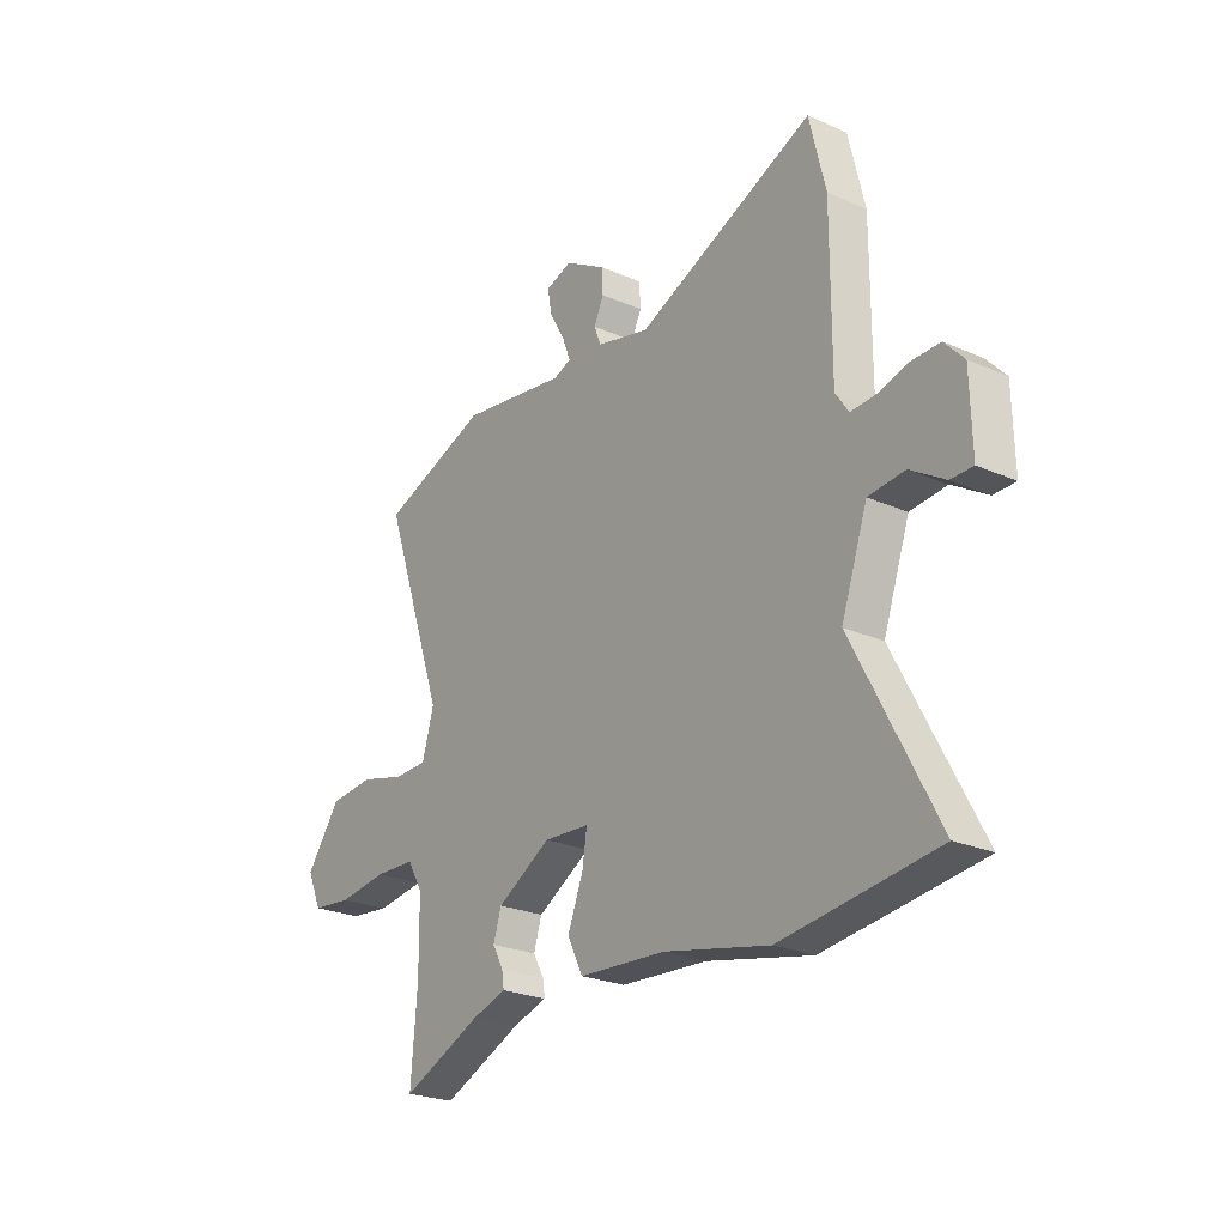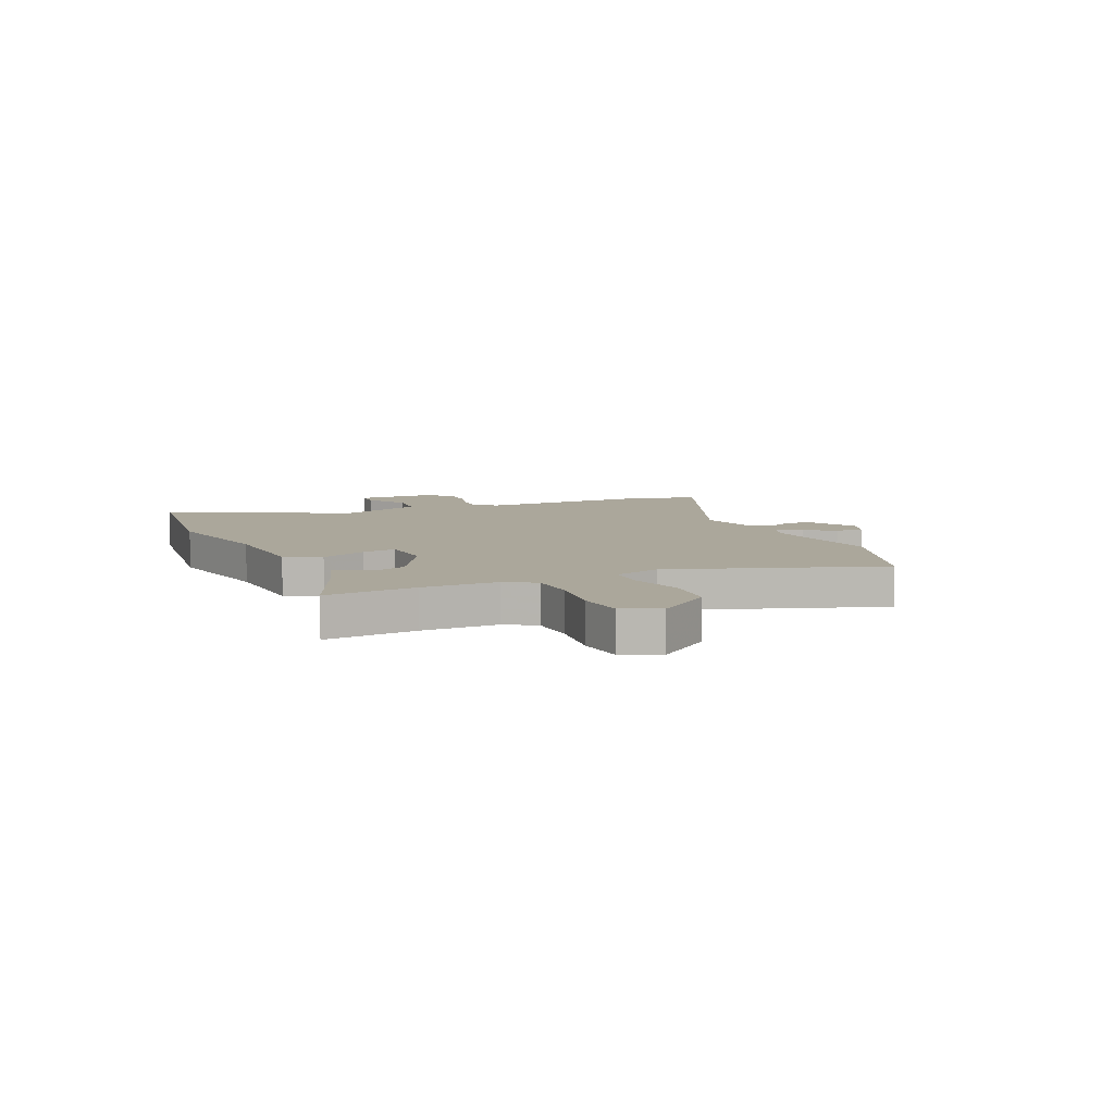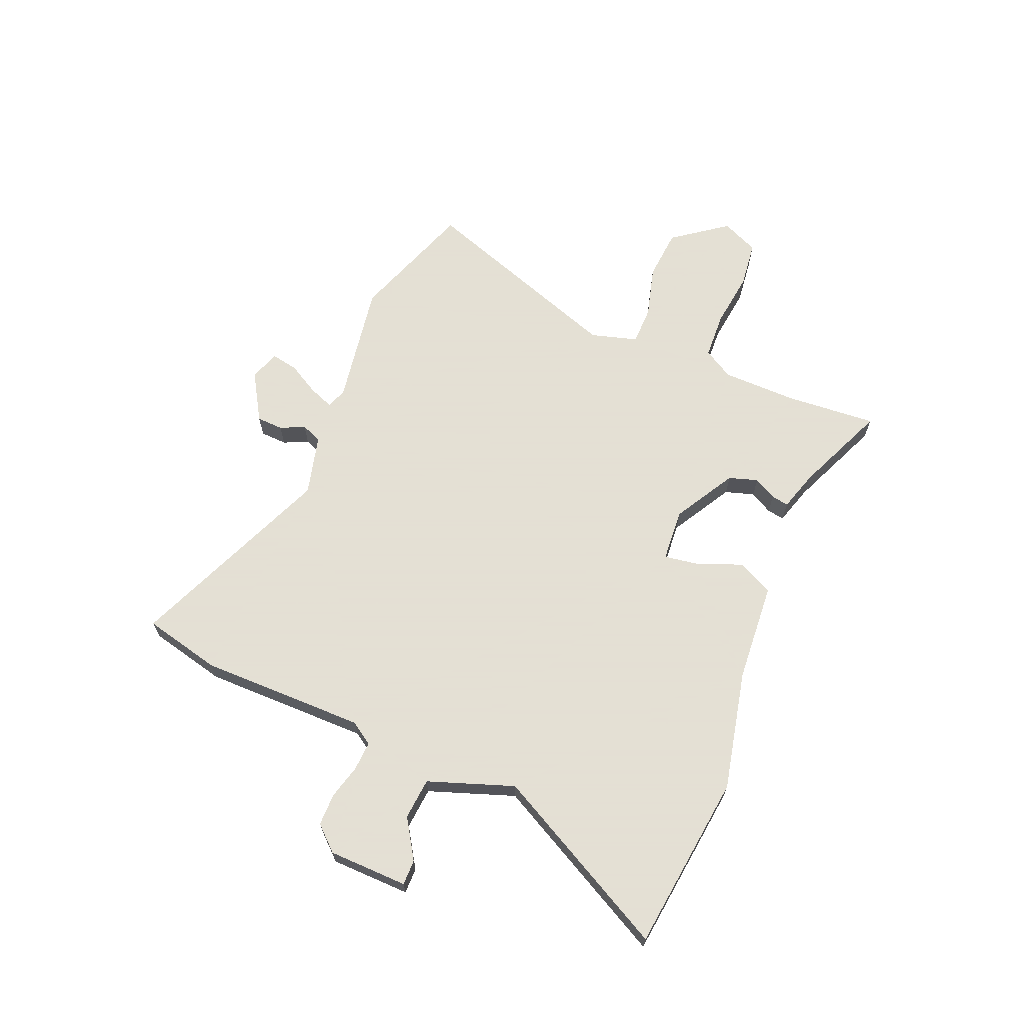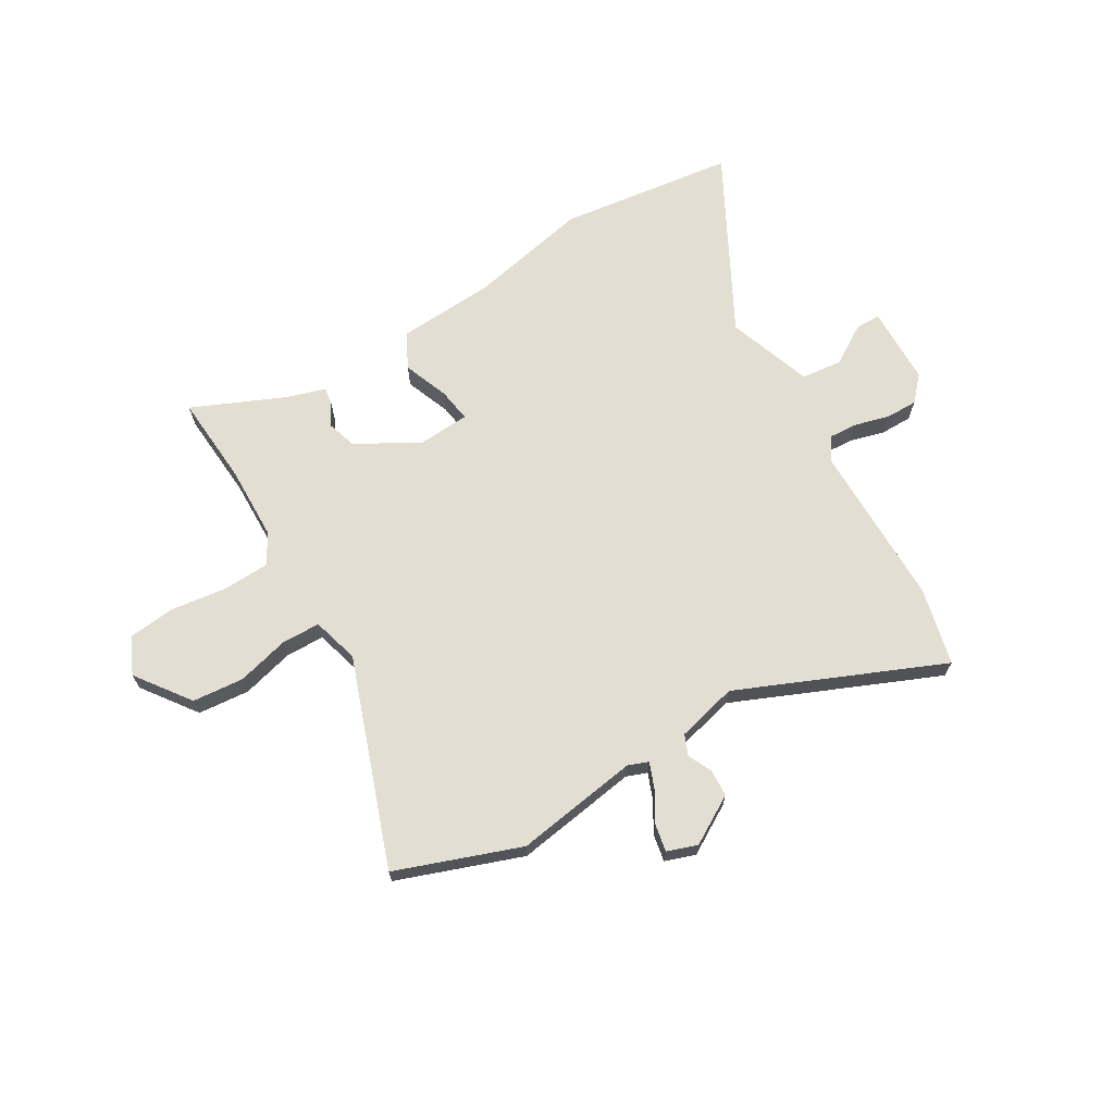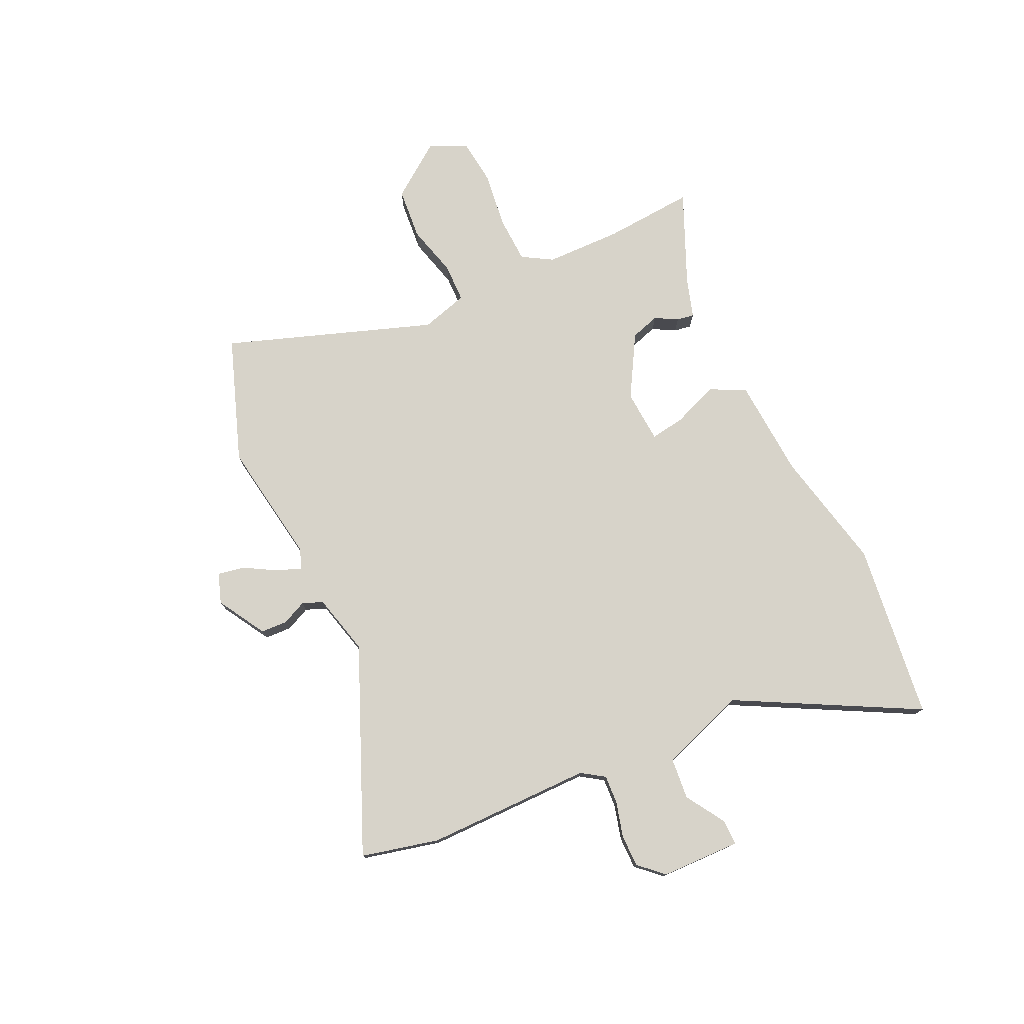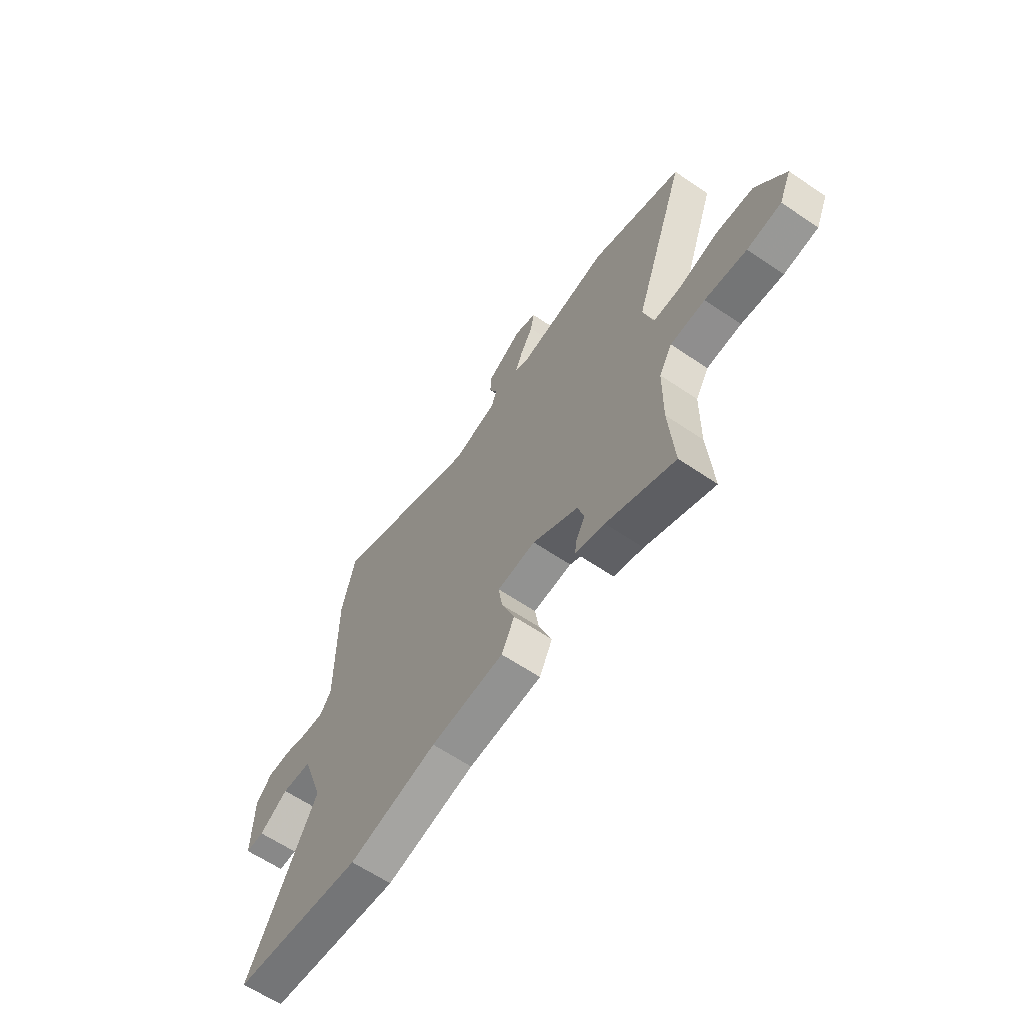
<metadata>
{"format":"obj","ext":"obj","renderer":"f3d","projection":"perspective","resolution":1024,"background":"white","views":[{"elev":-24.7,"azim":54.3,"up":"+Z"},{"elev":8.1,"azim":-114.2,"up":"+Y"},{"elev":66.2,"azim":112.6,"up":"+Y"},{"elev":67.6,"azim":-30.3,"up":"+Y"},{"elev":76.4,"azim":65.1,"up":"+Y"},{"elev":-62.7,"azim":-124.5,"up":"+Z"}]}
</metadata>
<code>
v -0.502 0.07 -0.527
v -0.489 0.07 -0.359
v -0.491 0.07 -0.218
v -0.524 0.07 -0.162
v -0.611 0.07 -0.158
v -0.716 0.07 -0.171
v -0.802 0.07 -0.161
v -0.833 0.07 -0.092
v -0.759 0.07 0.008
v -0.663 0.07 0.016
v -0.567 0.07 -0.01
v -0.495 0.07 -0.009
v -0.47 0.07 0.078
v -0.604 0.07 0.463
v -0.373 0.07 0.545
v -0.144 0.07 0.508
v -0.106 0.07 0.522
v -0.124 0.07 0.569
v -0.157 0.07 0.627
v -0.166 0.07 0.677
v -0.11 0.07 0.696
v -0.021 0.07 0.643
v -0.019 0.07 0.593
v -0.04 0.07 0.548
v -0.025 0.07 0.51
v 0.088 0.07 0.481
v 0.467 0.07 0.64
v 0.501 0.07 0.496
v 0.5 0.07 0.188
v 0.528 0.07 0.146
v 0.582 0.07 0.149
v 0.646 0.07 0.166
v 0.706 0.07 0.166
v 0.747 0.07 0.121
v 0.75 0.07 -0.026
v 0.703 0.07 -0.026
v 0.63 0.07 0.02
v 0.553 0.07 0.013
v 0.497 0.07 -0.146
v 0.672 0.07 -0.479
v 0.343 0.07 -0.519
v 0.12 0.07 -0.47
v -0.065 0.07 -0.457
v -0.098 0.07 -0.391
v -0.065 0.07 -0.307
v -0.055 0.07 -0.243
v -0.153 0.07 -0.236
v -0.268 0.07 -0.302
v -0.285 0.07 -0.356
v -0.262 0.07 -0.398
v -0.257 0.07 -0.43
v -0.331 0.07 -0.453
v -0.502 0 -0.527
v -0.489 0 -0.359
v -0.491 0 -0.218
v -0.524 0 -0.162
v -0.611 0 -0.158
v -0.716 0 -0.171
v -0.802 0 -0.161
v -0.833 0 -0.092
v -0.759 0 0.008
v -0.663 0 0.016
v -0.567 0 -0.01
v -0.495 0 -0.009
v -0.47 0 0.078
v -0.604 0 0.463
v -0.373 0 0.545
v -0.144 0 0.508
v -0.106 0 0.522
v -0.124 0 0.569
v -0.157 0 0.627
v -0.166 0 0.677
v -0.11 0 0.696
v -0.021 0 0.643
v -0.019 0 0.593
v -0.04 0 0.548
v -0.025 0 0.51
v 0.088 0 0.481
v 0.467 0 0.64
v 0.501 0 0.496
v 0.5 0 0.188
v 0.528 0 0.146
v 0.582 0 0.149
v 0.646 0 0.166
v 0.706 0 0.166
v 0.747 0 0.121
v 0.75 0 -0.026
v 0.703 0 -0.026
v 0.63 0 0.02
v 0.553 0 0.013
v 0.497 0 -0.146
v 0.672 0 -0.479
v 0.343 0 -0.519
v 0.12 0 -0.47
v -0.065 0 -0.457
v -0.098 0 -0.391
v -0.065 0 -0.307
v -0.055 0 -0.243
v -0.153 0 -0.236
v -0.268 0 -0.302
v -0.285 0 -0.356
v -0.262 0 -0.398
v -0.257 0 -0.43
v -0.331 0 -0.453
f 49 50 51 52
f 48 49 52 1
f 42 43 44 45
f 42 45 46
f 39 40 41 42
f 38 39 42 46
f 34 35 36 37
f 34 37 38
f 31 32 33 34
f 30 31 34 38
f 29 30 38 46
f 26 27 28 29
f 25 26 29 46
f 21 22 23 24
f 18 19 20 21
f 17 18 21 24
f 13 14 15 16
f 12 13 16 17
f 8 9 10 11
f 8 11 12
f 5 6 7 8
f 4 5 8 12
f 3 4 12 17
f 48 1 2
f 47 48 2 3
f 25 46 47
f 24 25 47
f 3 17 24 47
f 104 103 102 101
f 53 104 101 100
f 97 96 95 94
f 98 97 94
f 94 93 92 91
f 98 94 91 90
f 89 88 87 86
f 90 89 86
f 86 85 84 83
f 90 86 83 82
f 98 90 82 81
f 81 80 79 78
f 98 81 78 77
f 76 75 74 73
f 73 72 71 70
f 76 73 70 69
f 68 67 66 65
f 69 68 65 64
f 63 62 61 60
f 64 63 60
f 60 59 58 57
f 64 60 57 56
f 69 64 56 55
f 54 53 100
f 55 54 100 99
f 99 98 77
f 99 77 76
f 99 76 69 55
f 1 53 54 2
f 2 54 55 3
f 3 55 56 4
f 4 56 57 5
f 5 57 58 6
f 6 58 59 7
f 7 59 60 8
f 8 60 61 9
f 9 61 62 10
f 10 62 63 11
f 11 63 64 12
f 12 64 65 13
f 13 65 66 14
f 14 66 67 15
f 15 67 68 16
f 16 68 69 17
f 17 69 70 18
f 18 70 71 19
f 19 71 72 20
f 20 72 73 21
f 21 73 74 22
f 22 74 75 23
f 23 75 76 24
f 24 76 77 25
f 25 77 78 26
f 26 78 79 27
f 27 79 80 28
f 28 80 81 29
f 29 81 82 30
f 30 82 83 31
f 31 83 84 32
f 32 84 85 33
f 33 85 86 34
f 34 86 87 35
f 35 87 88 36
f 36 88 89 37
f 37 89 90 38
f 38 90 91 39
f 39 91 92 40
f 40 92 93 41
f 41 93 94 42
f 42 94 95 43
f 43 95 96 44
f 44 96 97 45
f 45 97 98 46
f 46 98 99 47
f 47 99 100 48
f 48 100 101 49
f 49 101 102 50
f 50 102 103 51
f 51 103 104 52
f 52 104 53 1

</code>
